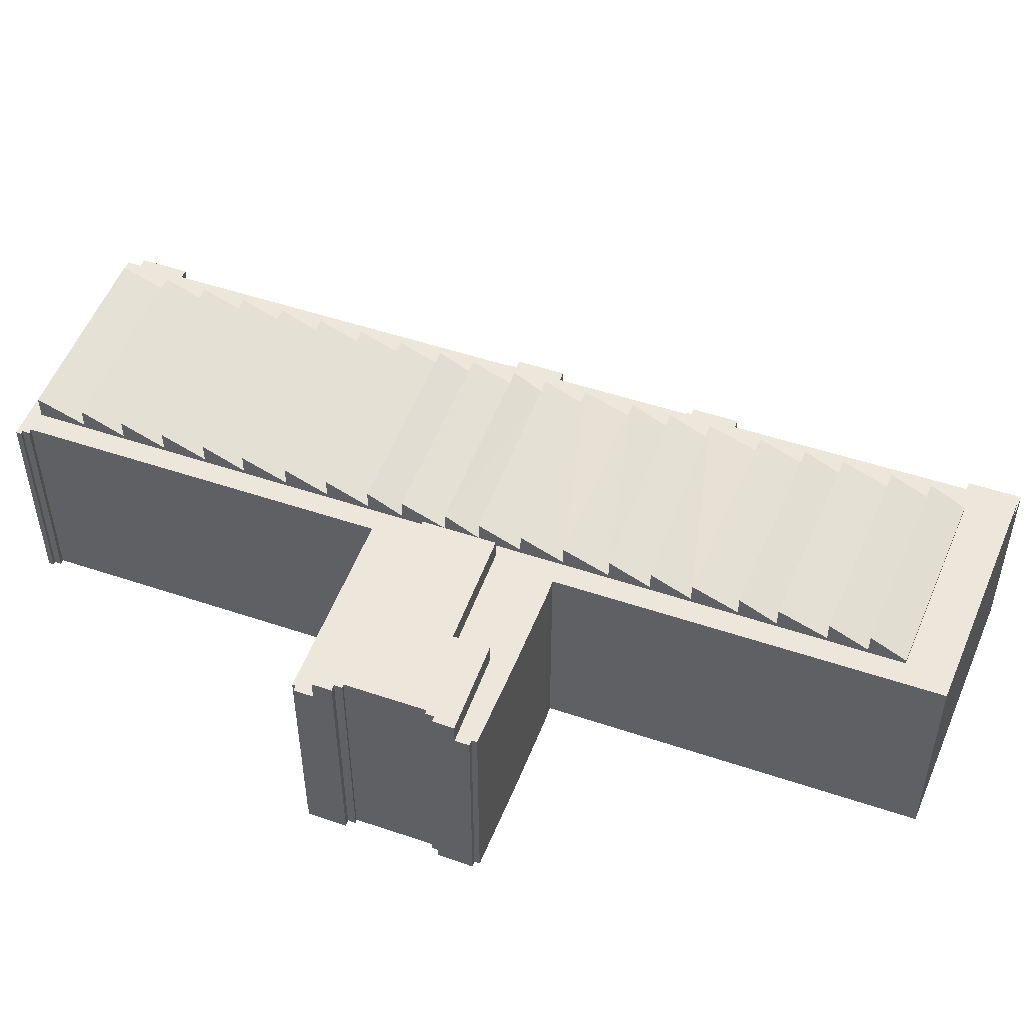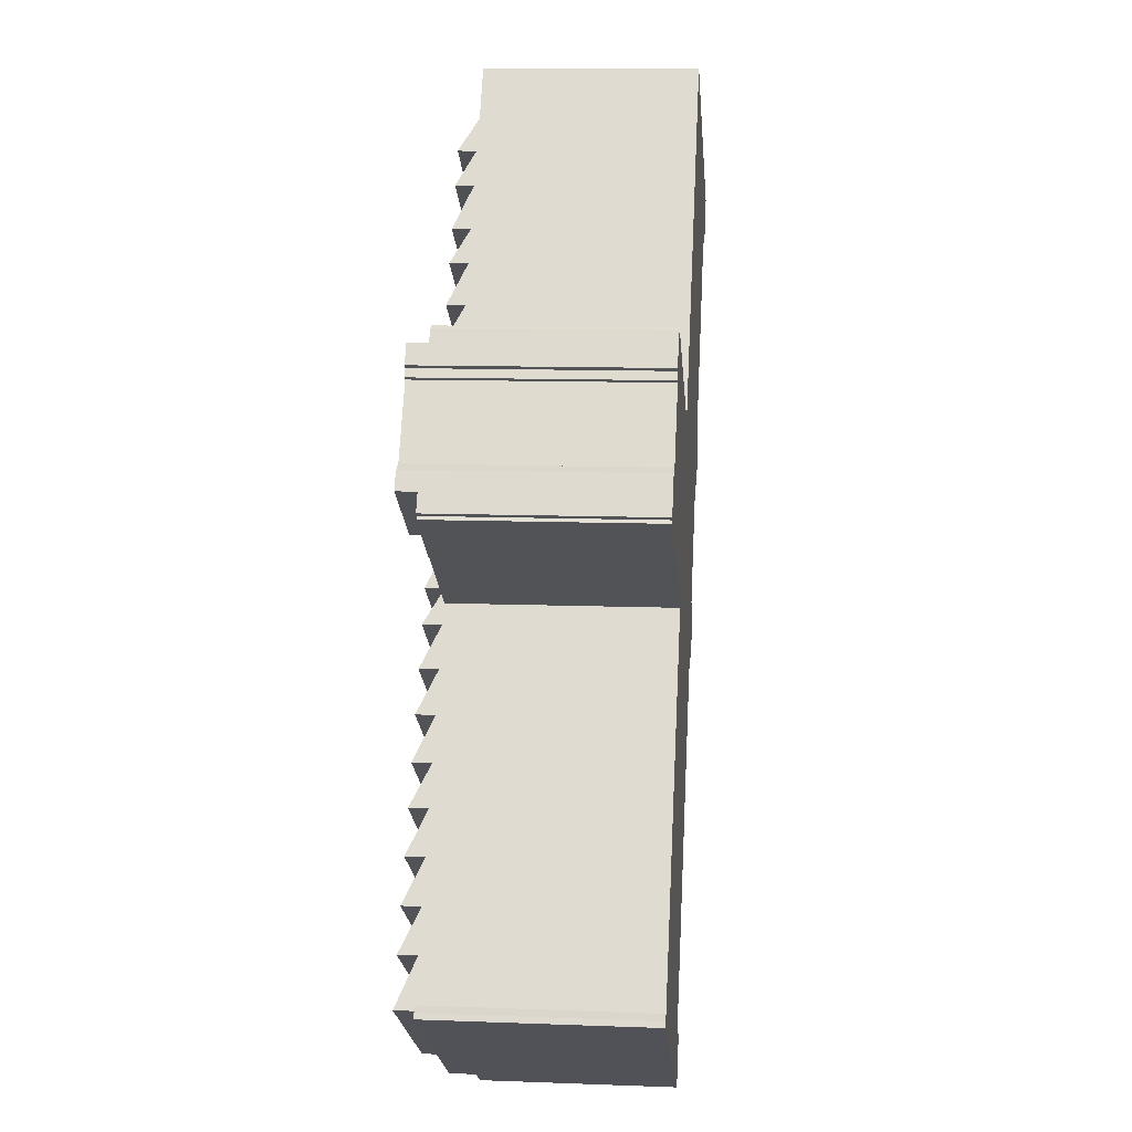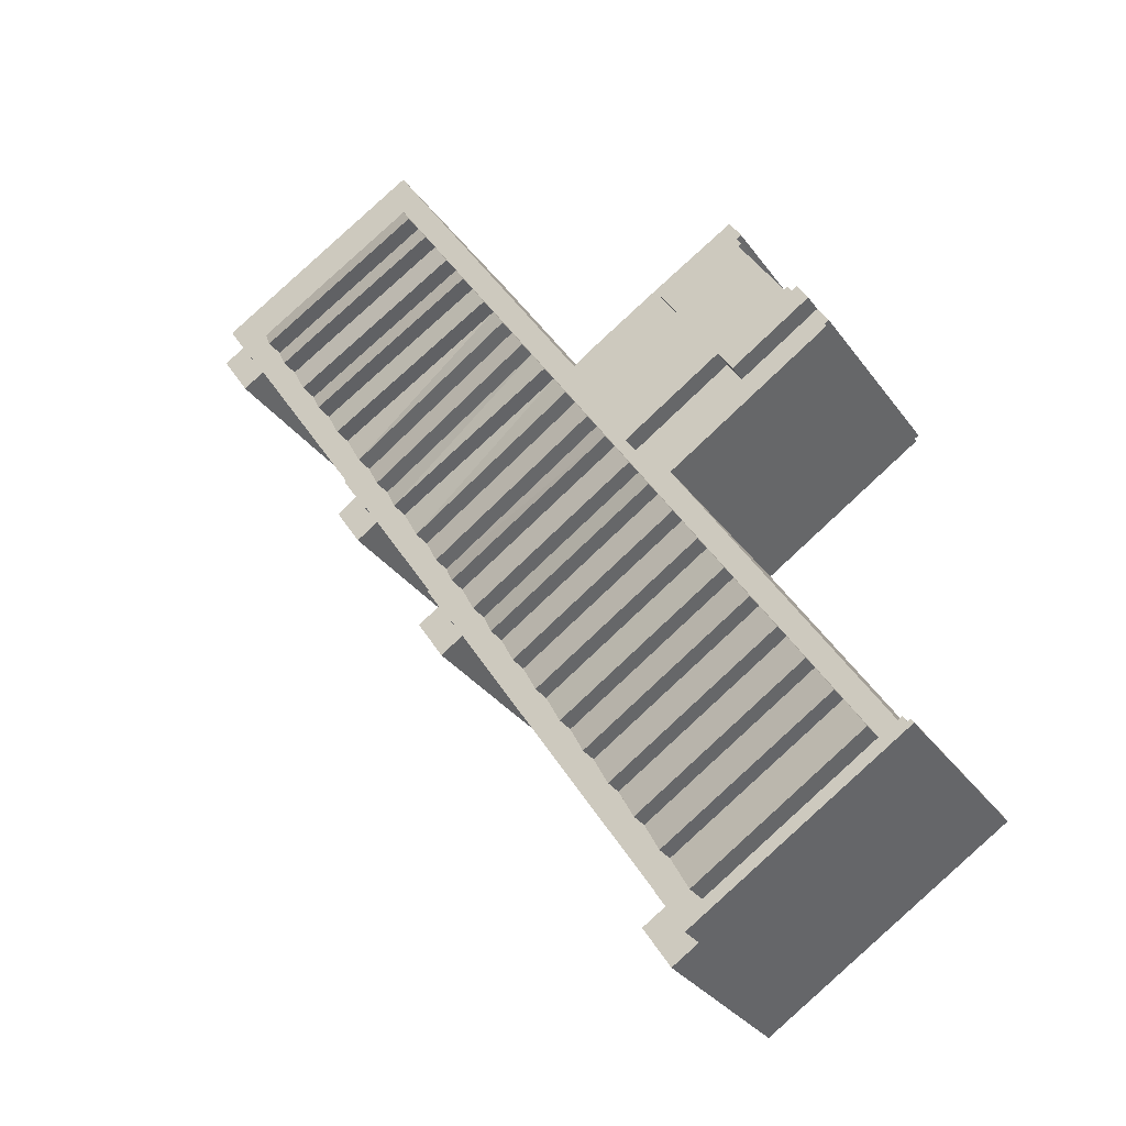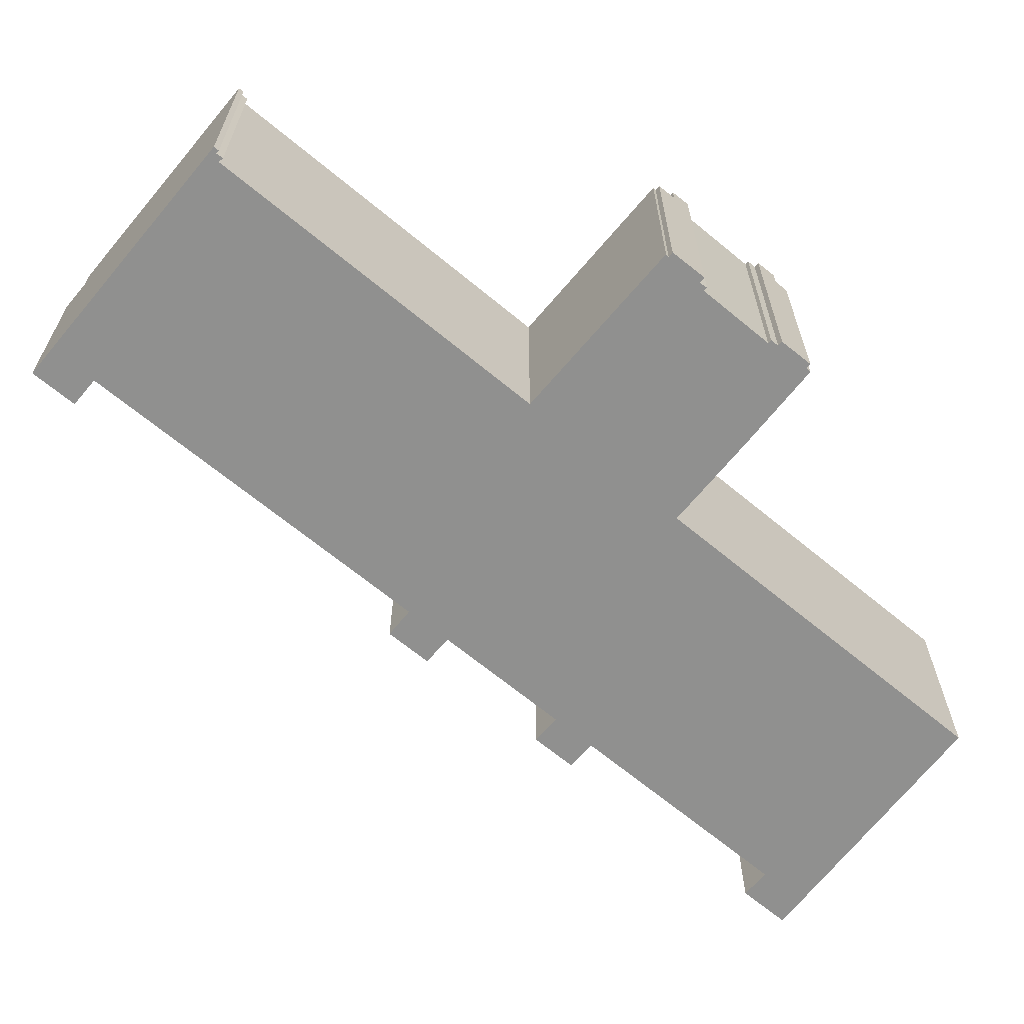
<metadata>
{"format":"obj","ext":"obj","renderer":"f3d","projection":"perspective","resolution":1024,"background":"white","views":[{"elev":51.1,"azim":-36.8,"up":"+Y"},{"elev":11.4,"azim":-84.8,"up":"+Z"},{"elev":-31.4,"azim":-150.6,"up":"+Z"},{"elev":-65.6,"azim":-96.8,"up":"+Y"}]}
</metadata>
<code>
v  47.15 22.49 23.43
v  47.25 22.49 23.36
v  47.15 -1.435e-15 23.43
v  47.25 19.79 23.36
v  49.95 19.79 21.67
v  49.95 -1.327e-15 21.67
v  47.25 -1.431e-15 23.36
v  47.51 24.9 67
v  65.37 22.91 56.49
v  47.51 22.91 67
v  65.37 24.9 56.49
v  6.145 22.92 3.718
v  23.49 24.89 -7.574
v  23.49 22.9 -7.574
v  6.145 24.91 3.718
v  20.66 24.91 -11.9
v  23.49 22.49 -7.574
v  20.66 22.49 -11.9
v  25.96 22.49 -3.795
v  25.96 22.92 -3.795
v  28.51 22.49 0.113
v  25.96 24.9 -3.795
v  28.51 22.91 0.113
v  31.07 22.49 4.019
v  28.51 24.9 0.113
v  31.07 22.91 4.019
v  33.5 22.49 7.738
v  31.07 24.9 4.019
v  33.5 22.91 7.738
v  36.1 22.49 11.72
v  33.5 24.9 7.738
v  36.1 22.91 11.72
v  38.61 22.49 15.56
v  36.1 24.9 11.72
v  38.61 22.91 15.56
v  41.1 22.49 19.36
v  38.61 24.9 15.56
v  41.1 22.91 19.36
v  43.16 22.49 22.52
v  41.1 24.9 19.36
v  43.16 22.91 22.52
v  45.72 22.49 26.43
v  43.16 24.9 22.52
v  45.72 22.91 26.43
v  47.62 22.49 29.35
v  45.72 24.9 26.43
v  47.62 22.91 29.35
v  50.07 22.49 33.09
v  47.62 24.9 29.35
v  50.07 22.91 33.09
v  52.9 22.49 37.42
v  50.07 24.9 33.09
v  52.9 22.91 37.42
v  55.18 22.49 40.9
v  52.9 24.9 37.42
v  55.18 22.91 40.9
v  57.56 22.49 44.55
v  55.18 24.9 40.9
v  57.56 22.91 44.55
v  60.54 22.49 49.11
v  57.56 24.9 44.55
v  60.54 22.91 49.11
v  63.19 22.49 53.16
v  60.54 24.9 49.11
v  63.19 22.91 53.16
v  65.37 22.49 56.49
v  63.19 24.9 53.16
v  68.16 22.49 60.78
v  68.16 22.91 60.78
v  70.43 22.49 64.24
v  68.16 24.9 60.78
v  70.43 22.91 64.24
v  72.51 22.49 67.42
v  70.43 24.9 64.24
v  72.51 22.91 67.42
v  21.8 22.49 33.62
v  5.485 -2.713e-15 44.31
v  5.485 22.49 44.31
v  21.8 -2.059e-15 33.62
v  22.6 22.49 33.09
v  22.6 -2.026e-15 33.09
v  74.62 22.49 65.45
v  74.72 22.49 65.39
v  74.62 -4.008e-15 65.45
v  74.72 19.79 65.39
v  77.29 19.79 63.7
v  77.29 -3.901e-15 63.7
v  74.72 -4.004e-15 65.39
v  77.68 19.79 69.91
v  80.33 19.79 68.34
v  52.7 -1.586e-15 25.9
v  50.06 19.79 27.66
v  50.06 -1.694e-15 27.66
v  52.7 19.79 25.9
v  49.91 22.49 27.76
v  49.91 -1.7e-15 27.76
v  50.06 22.49 27.66
v  42.68 24.9 59.62
v  42.68 22.91 59.62
v  60.75 19.79 38.44
v  63.45 -2.607e-15 42.57
v  60.75 -2.354e-15 38.44
v  63.45 19.79 42.57
v  37.96 22.91 52.4
v  80.33 -4.185e-15 68.34
v  77.68 -4.281e-15 69.91
v  57.26 -5.016e-15 81.92
v  55.17 22.49 83.15
v  55.17 -5.091e-15 83.15
v  57.26 22.49 81.92
v  75.12 -4.373e-15 71.41
v  75.12 22.49 71.41
v  77.68 22.49 69.91
v  28.41 24.9 37.78
v  28.41 22.91 37.78
v  11.21 24.9 11.46
v  11.21 22.91 11.46
v  31.99 22.49 50.31
v  24.08 -3.386e-15 55.3
v  31.99 -3.081e-15 50.31
v  24.08 22.49 55.3
v  3.354 24.89 -0.551
v  15.56 22.49 59.86
v  15.07 -3.685e-15 60.18
v  15.56 -3.665e-15 59.86
v  15.07 22.49 60.18
v  13.54 24.57 56.69
v  13.04 -3.424e-15 55.91
v  13.54 -3.471e-15 56.69
v  13.04 24.57 55.91
v  57.56 24.9 44.55
v  60.76 -2.716e-15 44.36
v  50.97 -4.696e-15 76.69
v  33.34 -3.037e-15 49.6
v  58.04 -2.461e-15 40.18
v  58.19 -2.455e-15 40.09
v  38.46 -6.177e-16 10.09
v  33.23 -3.027e-15 49.43
v  32.44 -3.061e-15 49.99
v  36.54 -4.368e-16 7.134
v  23.85 -3.395e-15 55.44
v  15.88 -3.694e-15 60.32
v  25.22 6.283e-16 -10.26
v  21.86 -1.957e-15 31.97
v  16.91 -1.492e-15 24.36
v  14.9 -1.302e-15 21.27
v  25.26 6.3e-16 -10.29
v  25.17 1.003e-15 -16.39
v  27.99 7.388e-16 -12.06
v  1.43 -3.472e-17 0.567
v  22.44 8.944e-16 -14.61
v  19.95 7.953e-16 -12.99
v  2.606 1.039e-16 -1.696
v  0.623 -1.506e-17 0.246
v  0 0 0
v  1.016 -5.768e-17 0.942
v  0.312 -3.037e-17 0.496
v  60.91 -2.71e-15 44.26
v  14.27 -3.607e-15 58.91
v  13.07 -3.491e-15 57.01
v  13.38 -3.409e-15 55.66
v  5.218 -2.75e-15 44.92
v  5.707 -2.731e-15 44.6
v  6.325 -2.857e-15 46.66
v  8.736 -2.97e-15 48.5
v  7.982 -2.941e-15 48.03
v  8.425 -2.988e-15 48.8
v  7.439 -2.965e-15 48.42
v  16.11 24.57 43.53
v  26.35 22.49 36.82
v  16.11 22.49 43.53
v  26.35 24.57 36.82
v  25.85 24.9 33.87
v  25.85 22.91 33.87
v  50.31 24.9 71.28
v  50.31 22.91 71.28
v  32.85 24.9 44.58
v  35.32 22.91 48.36
v  27.08 23.94 35.75
v  36.54 22.49 7.134
v  38.46 22.49 10.09
v  8.65 22.9 7.551
v  45.33 22.91 63.66
v  8.65 24.9 7.551
v  45.33 24.9 63.66
v  18.79 24.9 23.07
v  18.79 22.91 23.07
v  25.26 19.79 -10.29
v  25.17 19.79 -16.39
v  22.44 19.79 -14.61
v  27.99 19.79 -12.06
v  35.32 24.9 48.36
v  15.88 22.49 60.32
v  54.65 22.91 77.93
v  52.57 24.9 74.74
v  25.22 22.49 -10.26
v  60.76 22.49 44.36
v  16.19 24.9 19.08
v  48.69 24.06 68.81
v  14.9 22.49 21.27
v  1.43 22.49 0.567
v  23.85 22.49 55.44
v  37.96 24.9 52.4
v  16.91 22.49 24.36
v  14.27 22.49 58.91
v  13.07 24.57 57.01
v  14.27 24.57 58.91
v  32.85 22.91 44.58
v  3.354 22.49 -0.551
v  5.218 22.49 44.92
v  6.325 22.49 46.66
v  7.439 24.57 48.42
v  6.325 24.57 46.66
v  6.145 22.49 3.718
v  8.65 22.49 7.551
v  11.21 22.49 11.46
v  13.76 22.49 15.37
v  13.76 22.91 15.37
v  16.19 22.49 19.08
v  13.76 24.9 15.37
v  16.19 22.91 19.08
v  18.79 22.49 23.07
v  21.3 22.49 26.91
v  21.3 22.91 26.91
v  23.79 22.49 30.71
v  21.3 24.9 26.91
v  23.79 22.91 30.71
v  25.85 22.49 33.87
v  23.79 24.9 30.71
v  27.08 22.49 35.75
v  28.41 22.49 37.78
v  30.41 22.49 40.84
v  30.41 22.91 40.84
v  32.85 22.49 44.58
v  30.41 24.9 40.84
v  35.32 22.49 48.36
v  37.96 22.49 52.4
v  40.34 22.49 56.04
v  40.34 22.91 56.04
v  42.68 22.49 59.62
v  40.34 24.9 56.04
v  45.33 22.49 63.66
v  47.51 22.49 67
v  48.69 22.49 68.81
v  50.31 22.49 71.28
v  52.57 22.49 74.74
v  52.57 22.91 74.74
v  54.65 22.49 77.93
v  58.04 22.49 40.18
v  30.63 22.49 43.4
v  30.63 24.57 43.4
v  13.38 24.57 55.66
v  14.61 22.49 41.23
v  14.61 24.57 41.23
v  7.982 24.57 48.03
v  58.19 22.49 40.09
v  58.19 19.79 40.09
v  57.56 22.91 44.55
v  8.736 24.57 48.5
v  8.425 24.57 48.8
v  20.44 24.57 50.2
v  22.52 24.57 53.4
v  28.91 24.57 44.55
v  60.91 19.79 44.26
v  21.86 22.49 31.97
v  2.606 22.49 -1.696
v  0 22.49 1.377e-15
v  19.95 22.49 -12.99
v  22.44 22.49 -14.61
v  1.016 22.49 0.942
v  5.707 22.49 44.6
v  28.91 22.49 44.55
v  20.44 22.49 50.2
v  0.312 22.49 0.496
v  25.26 22.49 -10.29
v  22.52 22.49 53.4
v  32.44 22.49 49.99
v  33.23 22.49 49.43
v  60.91 22.49 44.26
v  0.623 22.49 0.246
v  33.34 22.49 49.6
v  50.97 22.49 76.69
g defaultobject
f 1 2 3
f 4 3 2
f 5 3 4
f 6 3 5
f 7 3 6
f 8 9 10
f 9 8 11
f 12 13 14
f 13 12 15
f 16 17 18
f 17 16 14
f 17 14 19
f 19 14 13
f 19 13 20
f 19 20 21
f 21 20 22
f 21 22 23
f 21 23 24
f 24 23 25
f 24 25 26
f 24 26 27
f 27 26 28
f 27 28 29
f 27 29 30
f 30 29 31
f 30 31 32
f 30 32 33
f 33 32 34
f 33 34 35
f 33 35 36
f 36 35 37
f 36 37 38
f 36 38 39
f 39 38 40
f 39 40 41
f 39 41 42
f 42 41 43
f 42 43 44
f 42 44 45
f 45 44 46
f 45 46 47
f 45 47 48
f 48 47 49
f 48 49 50
f 48 50 51
f 51 50 52
f 51 52 53
f 51 53 54
f 54 53 55
f 54 55 56
f 54 56 57
f 57 56 58
f 57 58 59
f 57 59 60
f 60 59 61
f 60 61 62
f 60 62 63
f 63 62 64
f 63 64 65
f 63 65 66
f 66 65 67
f 66 67 9
f 66 9 68
f 68 9 11
f 68 11 69
f 68 69 70
f 70 69 71
f 70 71 72
f 70 72 73
f 73 72 74
f 73 74 75
f 76 77 78
f 77 76 79
f 79 76 80
f 79 80 81
f 82 83 84
f 85 84 83
f 86 84 85
f 87 84 86
f 88 84 87
f 89 86 85
f 86 89 90
f 91 92 93
f 92 91 94
f 93 95 96
f 95 93 97
f 97 93 92
f 98 62 99
f 62 98 64
f 100 101 102
f 101 100 103
f 55 104 56
f 105 89 106
f 89 105 90
f 107 108 109
f 108 107 110
f 110 107 111
f 110 111 112
f 112 111 106
f 112 106 113
f 113 106 89
f 2 92 4
f 92 2 97
f 5 91 6
f 91 5 94
f 114 44 115
f 44 114 46
f 116 23 117
f 23 116 25
f 118 119 120
f 119 118 121
f 12 16 122
f 16 12 14
f 123 124 125
f 124 123 126
f 46 114 47
f 127 128 129
f 128 127 130
f 131 99 62
f 106 87 105
f 87 106 111
f 87 111 107
f 87 107 88
f 88 107 84
f 84 107 132
f 132 107 109
f 132 109 133
f 132 133 134
f 132 134 135
f 132 135 102
f 102 135 136
f 135 134 96
f 96 134 6
f 6 134 7
f 7 134 3
f 3 134 137
f 137 134 138
f 137 138 139
f 137 139 120
f 137 120 119
f 137 119 140
f 140 119 141
f 140 141 142
f 140 142 81
f 140 81 143
f 81 142 125
f 81 125 124
f 143 81 144
f 143 144 145
f 143 145 146
f 147 148 149
f 148 147 143
f 148 143 146
f 148 146 150
f 148 150 151
f 151 150 152
f 152 150 153
f 153 150 154
f 153 154 155
f 154 150 156
f 155 154 157
f 93 6 91
f 6 93 96
f 158 102 101
f 102 158 132
f 159 81 124
f 81 159 79
f 79 159 129
f 129 159 160
f 128 161 129
f 162 163 164
f 79 163 77
f 163 79 165
f 165 79 161
f 161 79 129
f 163 165 166
f 166 165 167
f 163 166 168
f 163 168 164
f 169 170 171
f 170 169 172
f 173 41 174
f 41 173 43
f 175 69 176
f 69 175 71
f 52 177 178
f 179 43 173
f 43 179 115
f 43 115 44
f 180 137 140
f 137 180 181
f 20 15 182
f 15 20 13
f 183 64 98
f 64 183 65
f 23 184 117
f 184 23 22
f 185 65 183
f 65 185 67
f 186 32 187
f 32 186 34
f 188 189 190
f 189 188 191
f 55 192 104
f 193 125 142
f 125 193 123
f 194 74 195
f 74 194 75
f 196 140 143
f 140 196 180
f 197 84 132
f 84 197 82
f 32 198 187
f 198 32 31
f 199 11 8
f 11 199 176
f 11 176 69
f 200 150 146
f 150 200 201
f 141 193 142
f 193 141 202
f 202 141 119
f 202 119 121
f 203 56 104
f 56 203 58
f 204 146 145
f 146 204 200
f 126 205 124
f 159 206 160
f 206 159 124
f 206 124 205
f 206 205 207
f 177 50 208
f 50 177 52
f 122 18 209
f 18 122 16
f 164 210 162
f 210 164 168
f 210 168 211
f 211 168 212
f 211 212 213
f 214 122 209
f 122 214 12
f 12 214 215
f 12 215 15
f 15 215 182
f 182 215 216
f 182 216 184
f 184 216 117
f 117 216 217
f 117 217 116
f 116 217 218
f 218 217 219
f 218 219 220
f 220 219 221
f 221 219 222
f 221 222 198
f 198 222 187
f 187 222 223
f 187 223 186
f 186 223 224
f 224 223 225
f 224 225 226
f 226 225 227
f 227 225 228
f 227 228 229
f 229 228 174
f 174 228 230
f 174 230 173
f 173 230 179
f 179 230 231
f 179 231 115
f 115 231 232
f 115 232 114
f 114 232 233
f 233 232 234
f 233 234 235
f 235 234 208
f 208 234 236
f 208 236 177
f 177 236 178
f 178 236 237
f 178 237 192
f 192 237 104
f 104 237 238
f 104 238 203
f 203 238 239
f 239 238 240
f 239 240 241
f 241 240 99
f 99 240 242
f 99 242 98
f 98 242 183
f 183 242 243
f 183 243 185
f 185 243 10
f 10 243 244
f 10 244 8
f 8 244 199
f 199 244 245
f 199 245 176
f 176 245 246
f 176 246 175
f 175 246 247
f 247 246 248
f 247 248 195
f 195 248 194
f 95 135 96
f 135 95 249
f 172 250 170
f 250 172 251
f 83 89 85
f 89 83 113
f 130 161 128
f 161 130 252
f 235 47 233
f 47 235 49
f 213 253 211
f 253 213 254
f 86 105 87
f 105 86 90
f 184 20 182
f 20 184 22
f 189 149 148
f 149 189 191
f 255 168 166
f 168 255 212
f 249 256 135
f 257 135 256
f 100 135 257
f 102 135 100
f 136 135 102
f 181 3 137
f 3 181 1
f 35 186 224
f 186 35 34
f 241 258 239
f 258 241 131
f 252 165 161
f 165 252 259
f 259 167 165
f 167 259 260
f 260 259 255
f 127 252 130
f 207 127 206
f 212 254 213
f 254 212 255
f 254 255 169
f 169 255 259
f 169 259 252
f 169 252 172
f 172 252 261
f 261 252 262
f 262 252 127
f 262 127 207
f 261 251 172
f 251 261 263
f 38 226 227
f 226 38 37
f 260 166 167
f 166 260 255
f 10 67 185
f 67 10 9
f 254 171 253
f 171 254 169
f 195 72 247
f 72 195 74
f 103 257 264
f 257 103 100
f 29 220 221
f 220 29 28
f 206 129 160
f 129 206 127
f 144 204 145
f 204 144 81
f 204 81 265
f 265 81 80
f 192 53 178
f 53 192 55
f 266 155 267
f 155 266 153
f 153 266 268
f 153 268 152
f 152 268 269
f 152 269 190
f 152 190 151
f 151 190 189
f 151 189 148
f 52 178 53
f 201 156 150
f 156 201 270
f 210 163 162
f 163 210 271
f 272 261 273
f 261 272 263
f 263 272 250
f 263 250 251
f 274 155 157
f 155 274 267
f 220 26 218
f 26 220 28
f 271 77 163
f 77 271 78
f 149 188 147
f 188 149 191
f 147 196 143
f 196 147 275
f 275 147 188
f 261 276 273
f 276 261 262
f 139 118 120
f 118 139 277
f 277 139 138
f 277 138 278
f 229 38 227
f 38 229 40
f 256 264 257
f 264 256 279
f 274 280 267
f 270 201 280
f 268 275 269
f 275 268 266
f 275 266 267
f 275 267 196
f 196 267 180
f 180 267 280
f 180 280 201
f 180 201 200
f 180 200 181
f 181 200 1
f 1 200 204
f 1 204 265
f 1 265 80
f 1 80 76
f 1 76 78
f 211 253 210
f 171 170 253
f 1 97 2
f 97 1 78
f 97 78 271
f 97 271 253
f 253 271 210
f 97 253 170
f 97 170 95
f 95 170 250
f 95 250 249
f 249 250 272
f 249 272 273
f 249 273 276
f 249 276 278
f 249 278 281
f 249 281 282
f 249 282 197
f 249 197 279
f 197 282 82
f 82 113 83
f 113 82 282
f 113 282 110
f 110 282 108
f 113 110 112
f 279 256 249
f 205 278 276
f 278 205 277
f 277 205 118
f 118 205 121
f 121 205 123
f 123 205 126
f 121 123 202
f 193 202 123
f 94 4 92
f 4 94 5
f 270 154 156
f 154 270 280
f 134 278 138
f 278 134 133
f 278 133 281
f 281 133 282
f 282 133 109
f 282 109 108
f 131 241 99
f 26 116 218
f 116 26 25
f 262 205 276
f 205 262 207
f 75 248 73
f 248 75 194
f 226 35 224
f 35 226 37
f 247 71 175
f 71 247 72
f 269 188 190
f 188 269 275
f 50 235 208
f 235 50 49
f 47 114 233
f 280 157 154
f 157 280 274
f 41 229 174
f 229 41 40
f 258 203 239
f 203 258 58
f 101 264 158
f 264 101 103
f 158 197 132
f 197 158 279
f 279 158 264
f 198 29 221
f 29 198 31

</code>
